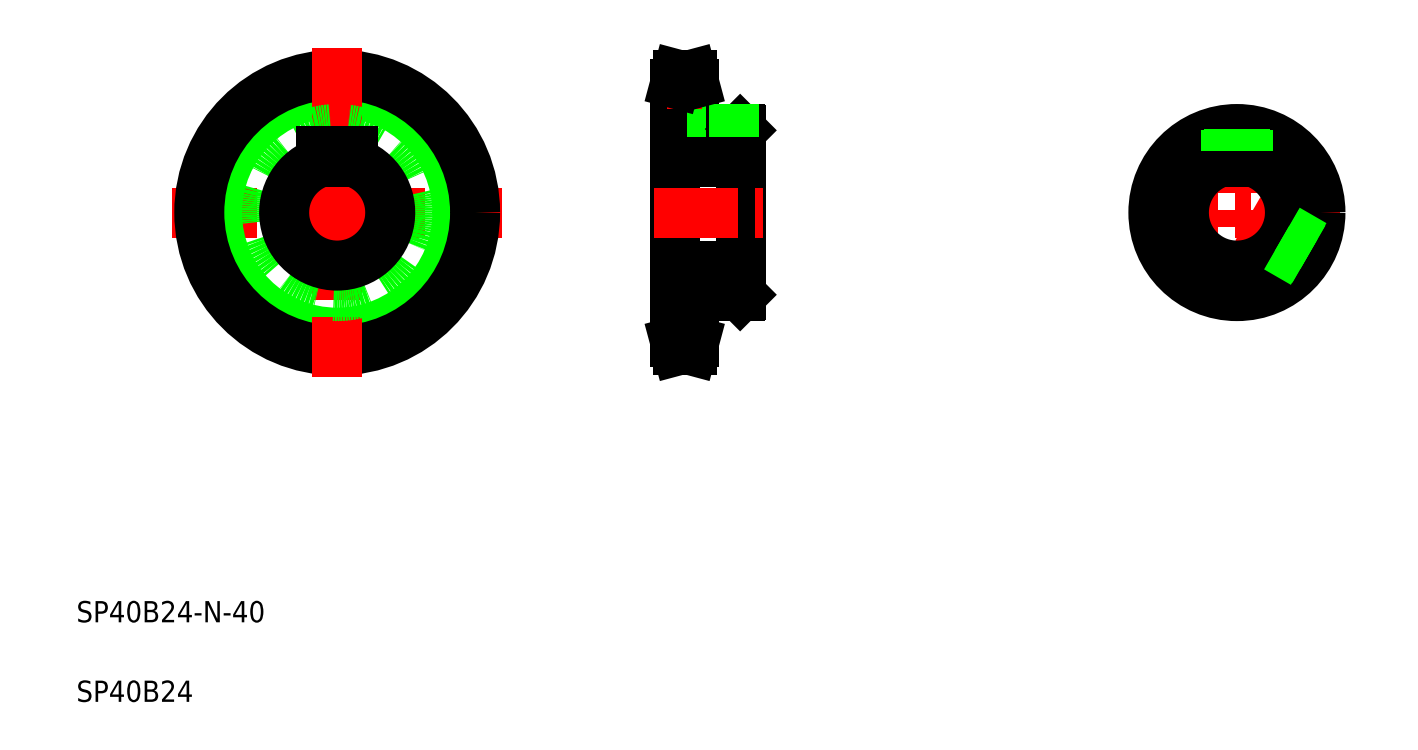
<metadata>
{"format":"dxf","ext":"dxf","renderer":"ezdxf+matplotlib","layout":"modelspace","background":"white","min_lineweight":24,"dpi":150}
</metadata>
<code>
0
SECTION
2
ENTITIES
0
LINE
8
CENTER
10
418.7
20
204.5
30
0
11
496.7
21
204.5
31
0
0
LINE
8
CENTER
10
56.19
20
204.5
30
0
11
180.5
21
204.5
31
0
0
CIRCLE
8
CENTER
10
118.4
20
204.5
30
0
40
48.65
0
CIRCLE
8
0
10
118.4
20
204.5
30
0
40
45.3
0
CIRCLE
8
0
10
118.4
20
204.5
30
0
40
52
0
TEXT
8
0
10
20
20
50
30
0
40
8
1
SP40B24-N-40
0
TEXT
8
0
10
20
20
20
30
0
40
8
1
SP40B24
0
LINE
8
CENTER
10
118.4
20
266.7
30
0
11
118.4
21
142.4
31
0
0
CIRCLE
8
0
10
118.4
20
204.5
30
0
40
31.5
0
ARC
8
0
10
118.4
20
204.5
30
0
40
20
50
107.5
51
72.54
0
LINE
8
0
10
112.4
20
227.8
30
0
11
112.4
21
223.6
31
0
0
LINE
8
0
10
124.4
20
227.8
30
0
11
124.4
21
223.6
31
0
0
LINE
8
0
10
112.4
20
227.8
30
0
11
124.4
21
227.8
31
0
0
LINE
8
0
10
270.8
20
235.5
30
0
11
270.8
21
173.5
31
0
0
LINE
8
0
10
245.8
20
253.2
30
0
11
245.8
21
155.9
31
0
0
LINE
8
0
10
253
20
173
30
0
11
253
21
155.9
31
0
0
LINE
8
CENTER
10
242.8
20
155.9
30
0
11
256
21
155.9
31
0
0
LINE
8
0
10
246.7
20
152.5
30
0
11
252.1
21
152.5
31
0
0
LINE
8
0
10
245.8
20
155.9
30
0
11
246.7
21
152.5
31
0
0
LINE
8
0
10
252.1
20
152.5
30
0
11
253
21
155.9
31
0
0
LINE
8
0
10
253
20
173
30
0
11
270.3
21
173
31
0
0
LINE
8
0
10
245.8
20
184.5
30
0
11
270.8
21
184.5
31
0
0
LINE
8
0
10
245.8
20
159.2
30
0
11
253
21
159.2
31
0
0
LINE
8
0
10
253
20
168.7
30
0
11
253
21
168.7
31
0
0
LINE
8
0
10
253
20
164.4
30
0
11
253
21
164.4
31
0
0
LINE
8
0
10
270.8
20
173.5
30
0
11
270.3
21
173
31
0
0
LINE
8
0
10
253
20
253.2
30
0
11
253
21
236
31
0
0
LINE
8
CENTER
10
237.8
20
204.5
30
0
11
278.8
21
204.5
31
0
0
LINE
8
0
10
253
20
236
30
0
11
270.3
21
236
31
0
0
LINE
8
0
10
245.8
20
227.8
30
0
11
270.8
21
227.8
31
0
0
LINE
8
0
10
245.8
20
249.8
30
0
11
253
21
249.8
31
0
0
LINE
8
CENTER
10
263.8
20
238
30
0
11
263.8
21
225.5
31
0
0
LINE
8
0
10
260.8
20
236
30
0
11
260.8
21
227.8
31
0
0
LINE
8
0
10
259.8
20
236
30
0
11
259.8
21
227.8
31
0
0
LINE
8
0
10
270.3
20
236
30
0
11
270.8
21
235.5
31
0
0
LINE
8
0
10
266.8
20
236
30
0
11
266.8
21
227.8
31
0
0
LINE
8
0
10
267.8
20
236
30
0
11
267.8
21
227.8
31
0
0
LINE
8
CENTER
10
242.8
20
253.2
30
0
11
255.9
21
253.2
31
0
0
LINE
8
0
10
246.7
20
256.5
30
0
11
252.1
21
256.5
31
0
0
LINE
8
0
10
245.8
20
253.2
30
0
11
246.7
21
256.5
31
0
0
LINE
8
0
10
252.1
20
256.5
30
0
11
253
21
253.2
31
0
0
LINE
8
CENTER
10
457.7
20
243.5
30
0
11
457.7
21
165.5
31
0
0
LINE
8
CENTER
10
489.3
20
186.3
30
0
11
457.7
21
204.5
31
0
0
CIRCLE
8
0
10
457.7
20
204.5
30
0
40
31.5
0
ARC
8
0
10
457.7
20
204.5
30
0
40
20
50
107.5
51
72.54
0
LINE
8
0
10
486.3
20
191.4
30
0
11
476.3
21
197.2
31
0
0
LINE
8
0
10
486.7
20
192.4
30
0
11
476.6
21
198.2
31
0
0
LINE
8
0
10
483.3
20
186.2
30
0
11
473.3
21
192
31
0
0
LINE
8
0
10
482.7
20
185.4
30
0
11
472.6
21
191.3
31
0
0
ARC
8
0
10
457.7
20
204.5
30
0
40
20
50
73.74
51
106.3
0
LINE
8
0
10
451.7
20
227.8
30
0
11
463.7
21
227.8
31
0
0
LINE
8
0
10
451.7
20
227.8
30
0
11
451.7
21
223.6
31
0
0
LINE
8
0
10
463.7
20
227.8
30
0
11
463.7
21
223.6
31
0
0
LINE
8
0
10
453.7
20
235.8
30
0
11
453.7
21
227.8
31
0
0
LINE
8
0
10
454.7
20
235.9
30
0
11
454.7
21
227.8
31
0
0
LINE
8
0
10
460.7
20
235.9
30
0
11
460.7
21
227.8
31
0
0
LINE
8
0
10
461.7
20
235.8
30
0
11
461.7
21
227.8
31
0
0
LINE
8
0
10
245.8
20
223.6
30
0
11
270.8
21
223.6
31
0
0
ENDSEC
0
EOF

</code>
